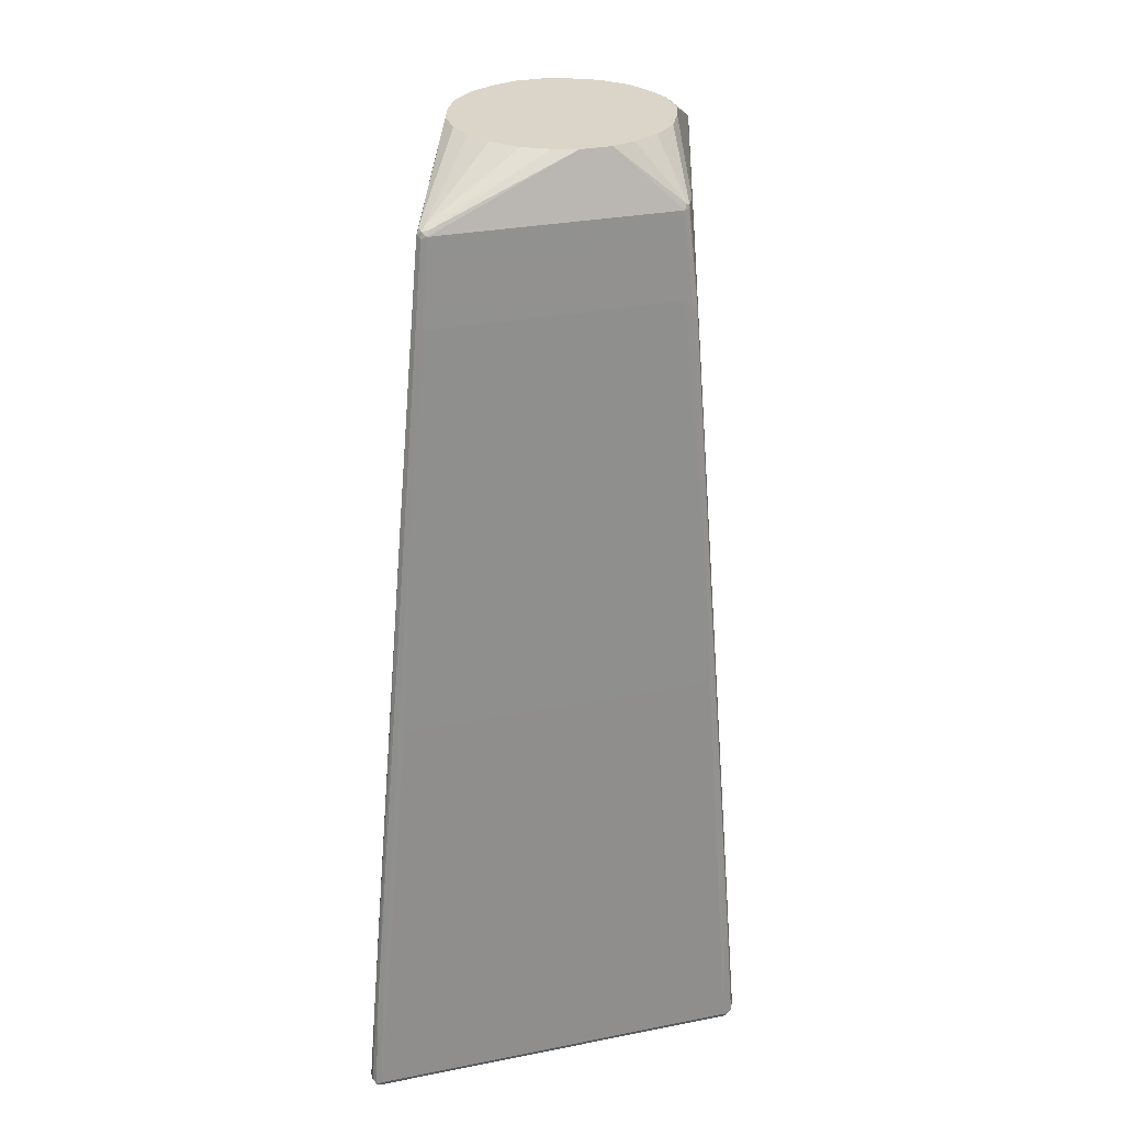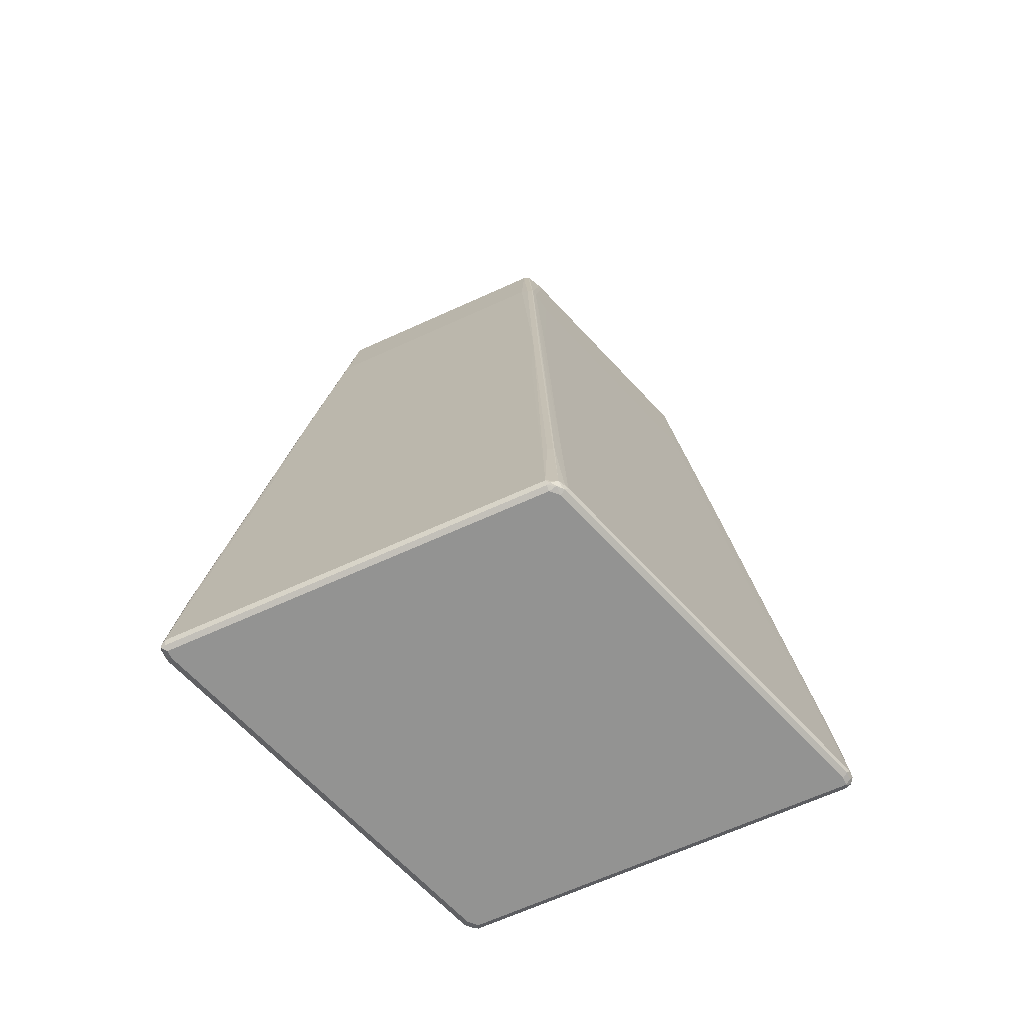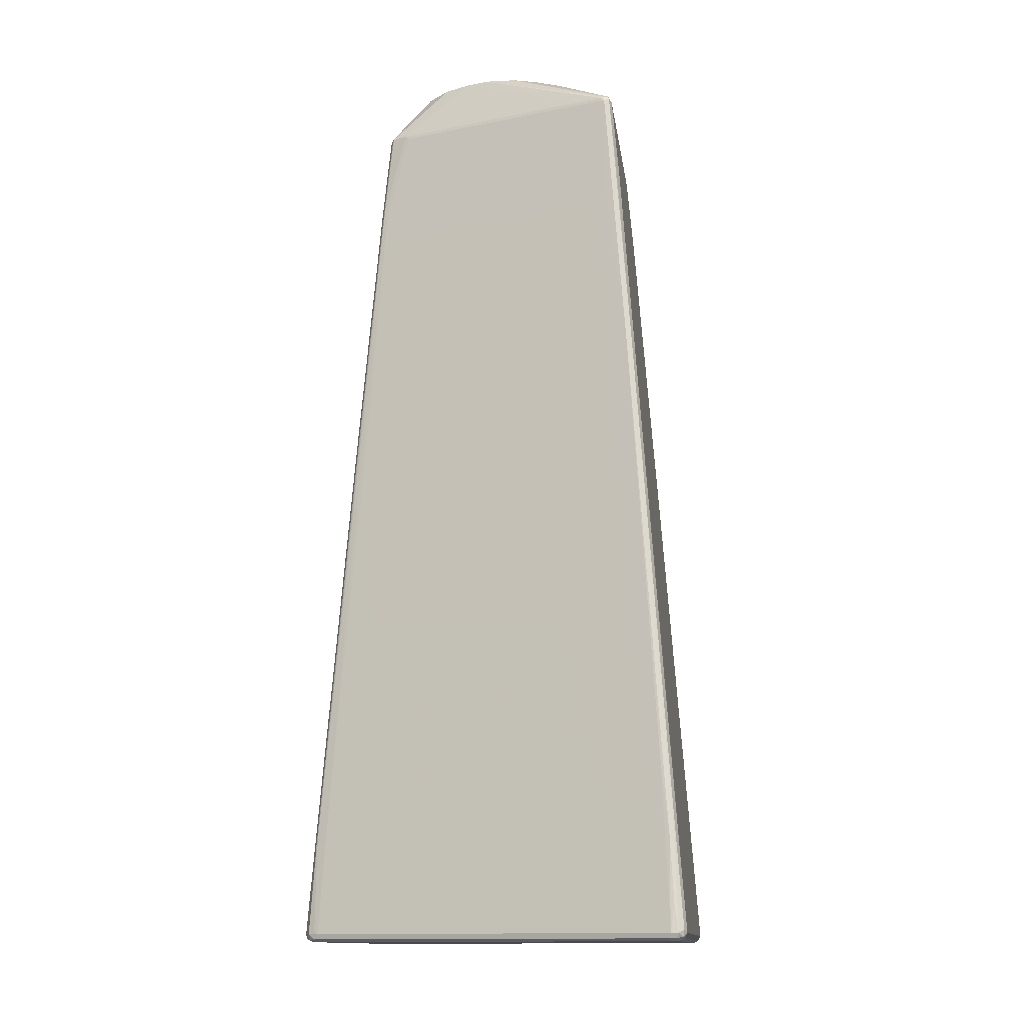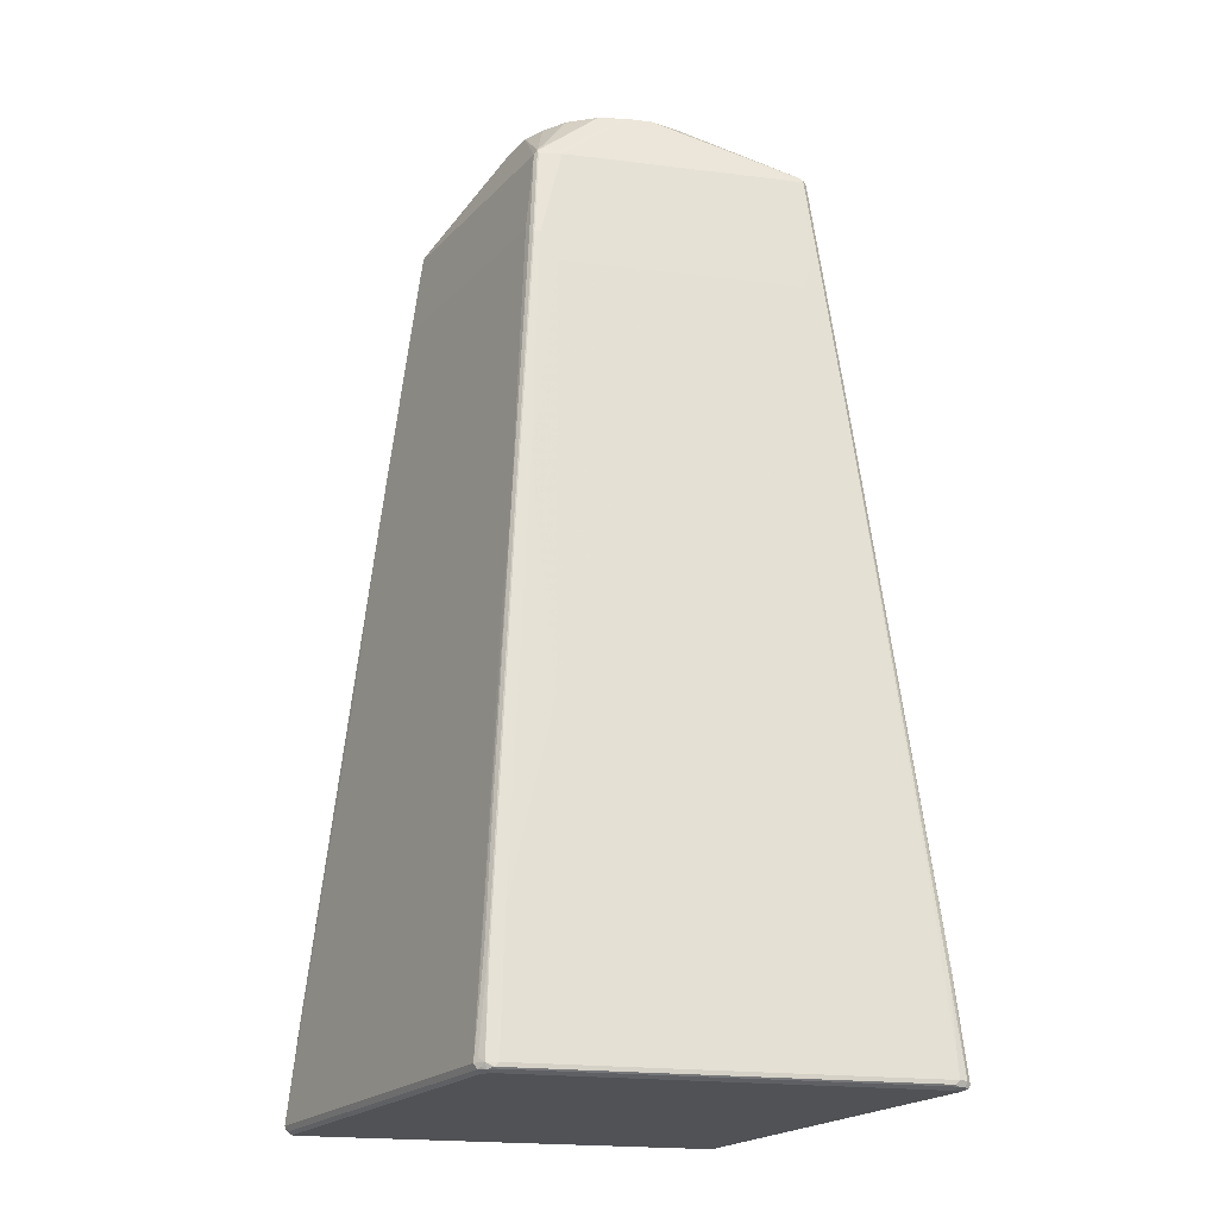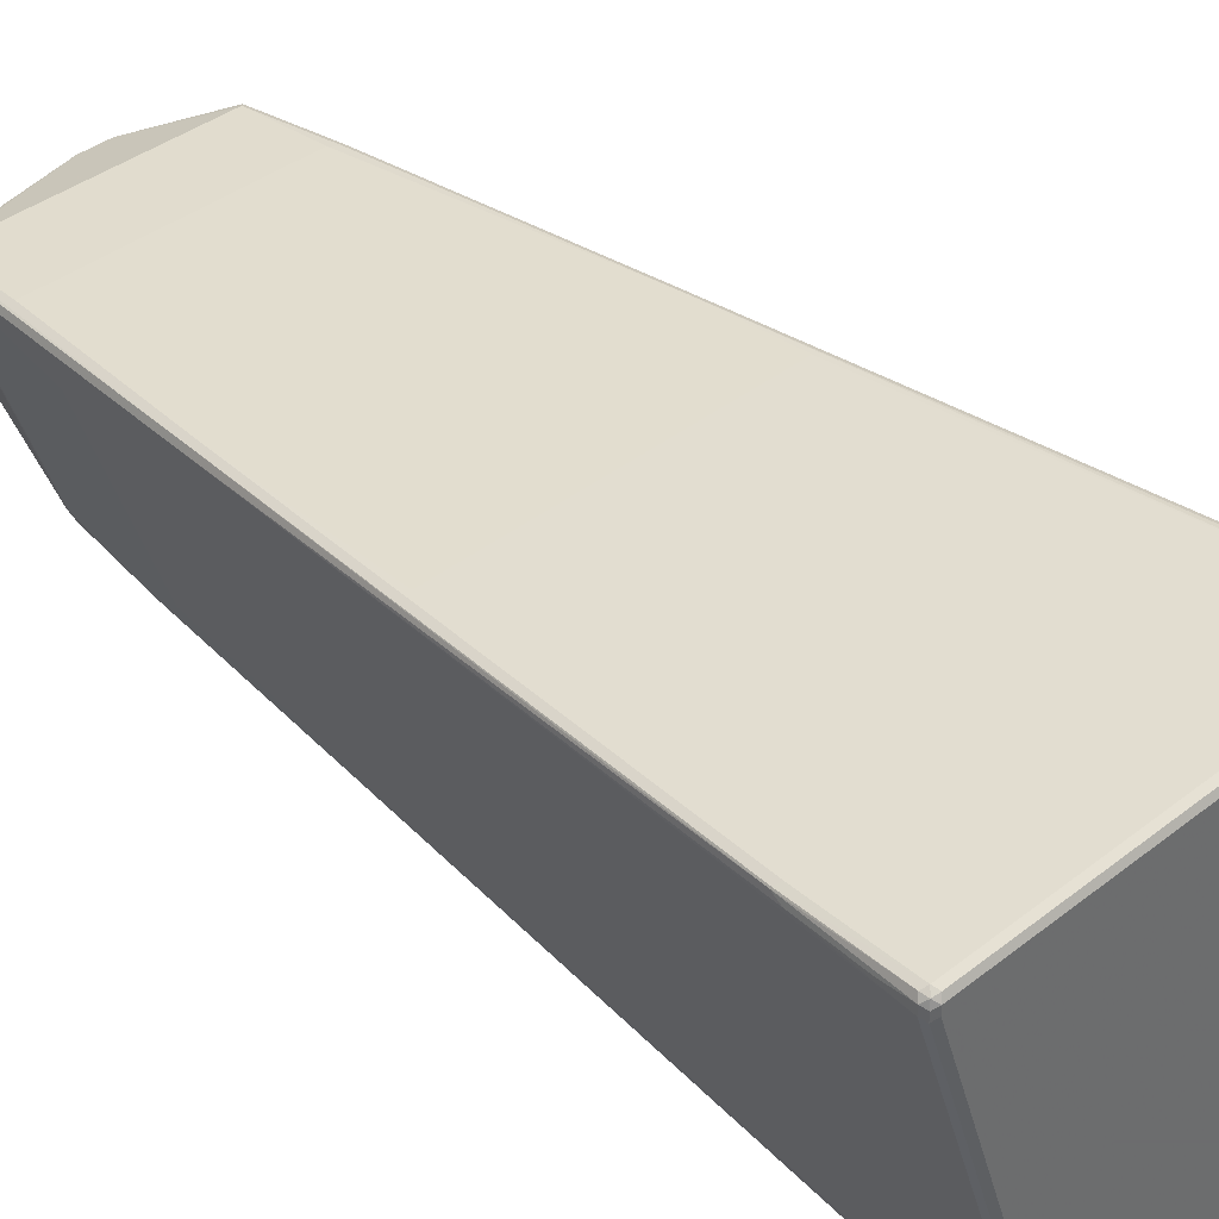
<metadata>
{"format":"obj","ext":"obj","renderer":"f3d","projection":"perspective","resolution":1024,"background":"white","views":[{"elev":29.2,"azim":163.6,"up":"+Y"},{"elev":-66.7,"azim":-155.5,"up":"+Y"},{"elev":-12.6,"azim":-82.8,"up":"+Y"},{"elev":-21.2,"azim":59.2,"up":"+Y"},{"elev":39.3,"azim":-44.2,"up":"+Z"}]}
</metadata>
<code>
v 0.3295 -0.8818 -0.2423
v 0.3295 -0.8818 -0.2326
v 0.3271 -0.8867 -0.2277
v 0.3262 -0.8883 -0.2423
v 0.3246 -0.8892 -0.2471
v 0.3262 -0.8852 -0.2487
v 0.3166 -0.7592 -0.2391
v 0.3198 -0.7656 -0.2326
v 0.2908 -0.8818 -0.1163
v 0.2689 -0.8867 -0.05328
v 0.3174 -0.8867 -0.1987
v 0.3101 -0.6784 -0.2229
v 0.3101 -0.7171 -0.2132
v 0.3004 -0.7171 -0.1841
v 0.2908 -0.7171 -0.1551
v 0.2972 -0.8883 -0.1453
v 0.3166 -0.8883 -0.2035
v 0.3262 -0.8883 -0.2326
v 0.3198 -0.8917 -0.2423
v 0.3198 -0.8883 -0.2487
v 0.3198 -0.8818 -0.252
v 0.3101 -0.7559 -0.2423
v 0.2422 -0.1163 -0.1938
v 0.2488 -0.1196 -0.1906
v 0.252 -0.1163 -0.1841
v 0.1744 -0.8818 0.2326
v 0.252 -0.7171 -0.03873
v 0.1914 -0.8867 0.1793
v 0.1712 -0.8883 0.2326
v 0.2488 -0.8883 -0
v 0.252 -0.1939 -0.1647
v 0.281 -0.4749 -0.1841
v 0.252 -0.4749 -0.09689
v 0.2908 -0.8917 -0.1453
v 0.3101 -0.8917 -0.2035
v 0.3198 -0.8917 -0.2326
v -0.155 -0.8917 -0.2423
v -0.155 -0.8883 -0.2487
v -0.155 -0.8818 -0.252
v 0.2617 -0.3683 -0.2132
v 0.2132 0.1356 -0.1744
v 0.21 0.239 -0.1615
v 0.2132 0.2422 -0.1551
v 0.2229 0.1259 -0.1551
v 0.2229 0.08716 -0.1453
v 0.168 -0.8818 0.2455
v 0.172 -0.8867 0.2374
v 0.1648 -0.7171 0.2229
v 0.1648 -0.7656 0.2326
v 0.1659 -0.8892 0.2423
v 0.1648 -0.8917 0.2326
v 0.2132 0.08716 -0.1163
v 0.1648 0.08716 0.02906
v 0.1648 -0.4749 0.1647
v -0.1648 -0.8917 -0.2326
v -0.1648 -0.8892 -0.2435
v -0.1599 -0.8867 -0.2495
v -0.168 -0.8818 -0.2455
v -0.1615 -0.7656 -0.2391
v -0.155 -0.7656 -0.2423
v -0.1453 -0.6299 -0.2326
v -0.126 -0.2423 -0.2035
v -0.126 -0.3683 -0.2132
v -0.0969 0.1356 -0.1744
v 0.2035 0.2422 -0.1647
v 0.2084 0.247 -0.1599
v 0.21 0.2487 -0.1518
v 0.1357 0.3156 0.01934
v 0.126 0.3156 0.04844
v 0.1648 0.2422 -0.009669
v 0.2132 0.2034 -0.1453
v 0.1599 -0.877 0.2495
v 0.155 -0.8818 0.252
v 0.1582 -0.8883 0.2487
v 0.1623 -0.8867 0.2471
v 0.1615 -0.7656 0.2391
v 0.1599 -0.7607 0.2399
v 0.155 -0.4749 0.1938
v 0.1357 -0.1939 0.1841
v 0.1453 -0.3973 0.2035
v 0.1421 -0.3973 0.21
v 0.155 -0.8917 0.2423
v 0.126 0.1647 0.126
v 0.126 0.08716 0.1453
v -0.2908 -0.8917 0.1453
v -0.21 -0.8883 -0.1195
v -0.1712 -0.8883 -0.2358
v -0.1696 -0.8867 -0.2399
v -0.1744 -0.8818 -0.2326
v -0.172 -0.877 -0.2374
v -0.1623 -0.7607 -0.2374
v -0.1324 -0.2423 -0.2003
v -0.1066 0.1259 -0.1744
v -0.1163 -0.1163 -0.1938
v -0.0969 0.2422 -0.1647
v 0.01935 0.3156 -0.1357
v 0.2002 0.2487 -0.1615
v 0.2035 0.2519 -0.1551
v 0.1357 0.3156 -0.01934
v 0.1213 0.3156 0.05772
v 0.1033 0.2487 0.1583
v 0.113 0.2487 0.1389
v 0.1163 0.2422 0.1357
v 0.126 0.2422 0.1066
v -0.3198 -0.8818 0.252
v 0.155 -0.7656 0.2423
v 0.1453 -0.6299 0.2326
v 0.126 -0.2423 0.2035
v 0.126 -0.3683 0.2132
v -0.3166 -0.8883 0.2487
v 0.1324 -0.2423 0.2003
v 0.1308 -0.2375 0.2011
v 0.1163 0.1259 0.1647
v 0.113 0.1259 0.1712
v -0.3198 -0.8917 0.2423
v 0.1163 0.1647 0.1551
v -0.3101 -0.8917 0.2035
v -0.3069 -0.8883 0.1712
v -0.2972 -0.8883 0.1421
v -0.2584 -0.8883 0.0258
v -0.2908 -0.8818 0.1163
v -0.252 -0.7171 0.03873
v -0.1648 -0.7171 -0.2229
v -0.1648 -0.7656 -0.2326
v -0.1623 -0.7123 -0.2277
v -0.1429 -0.3925 -0.2083
v -0.1139 0.1308 -0.1696
v -0.1332 -0.2375 -0.1987
v -0.113 0.1259 -0.1712
v -0.1033 0.2422 -0.1615
v -0.1001 0.2487 -0.1615
v -0.01935 0.3156 -0.1357
v 0.04845 0.3156 -0.126
v 0.07425 0.3156 -0.1131
v 0.07632 0.3156 -0.112
v 0.0807 0.3156 -0.1098
v 0.09045 0.3156 -0.1001
v 0.1098 0.3156 -0.08076
v 0.126 0.3156 -0.04844
v 0.1098 0.3156 0.08076
v 0.1017 0.247 0.1623
v 0.1033 0.2422 0.1615
v -0.3101 -0.7559 0.2423
v -0.3166 -0.7527 0.2391
v -0.3262 -0.8787 0.2487
v -0.3246 -0.8867 0.2471
v -0.2617 -0.3683 0.2132
v -0.2422 -0.1163 0.1938
v 0.1066 0.1259 0.1744
v 0.1163 -0.1163 0.1938
v 0.1114 0.1308 0.172
v 0.113 0.1647 0.1615
v -0.3198 -0.8917 0.2326
v -0.3262 -0.8883 0.2391
v -0.3262 -0.8883 0.2293
v -0.3295 -0.8818 0.2326
v -0.2908 -0.7171 0.1551
v -0.252 -0.4749 0.09689
v -0.1648 -0.4749 -0.1647
v -0.155 -0.4749 -0.1938
v -0.1357 -0.1939 -0.1841
v -0.1453 -0.3973 -0.2035
v -0.1163 0.1259 -0.1647
v -0.1163 0.1647 -0.1551
v -0.1139 0.2083 -0.1502
v -0.1042 0.247 -0.1599
v -0.0807 0.3156 -0.1098
v -0.07709 0.3156 -0.1116
v -0.07425 0.3156 -0.1131
v -0.04845 0.3156 -0.126
v 0.09045 0.3156 0.1001
v 0.0969 0.2422 0.1647
v 0.0807 0.3156 0.1098
v 0.07793 0.3156 0.1112
v 0.04845 0.3156 0.126
v 0.01935 0.3156 0.1357
v -0.3174 -0.751 0.2374
v -0.2488 -0.1131 0.1906
v -0.3295 -0.8818 0.2423
v -0.2132 0.1356 0.1744
v 0.0969 0.1356 0.1744
v -0.3271 -0.8479 0.2374
v -0.3198 -0.7656 0.2326
v -0.3101 -0.6784 0.2229
v -0.3101 -0.7171 0.2132
v -0.3004 -0.7171 0.1841
v -0.281 -0.4749 0.1841
v -0.252 -0.1939 0.1647
v -0.1648 0.08716 -0.02906
v -0.126 0.08716 -0.1453
v -0.126 0.1647 -0.126
v -0.1163 0.2422 -0.1357
v -0.1139 0.247 -0.1405
v -0.126 0.3156 -0.04844
v -0.1098 0.3156 -0.08076
v -0.09045 0.3156 -0.1001
v -0.2035 0.2422 0.1647
v -0.01935 0.3156 0.1357
v -0.252 -0.1163 0.1841
v -0.2197 0.1389 0.1712
v -0.21 0.2455 0.1615
v -0.2229 0.08716 0.1453
v -0.2132 0.08716 0.1163
v -0.1648 0.2422 0.009669
v -0.126 0.2422 -0.1066
v -0.1914 0.247 0.09205
v -0.1357 0.3156 -0.01934
v -0.2011 0.247 0.1211
v -0.2035 0.2487 0.1615
v -0.04845 0.3156 0.126
v -0.2084 0.2495 0.1599
v -0.2132 0.2422 0.1551
v -0.2229 0.1259 0.1551
v -0.21 0.2487 0.1551
v -0.2132 0.2034 0.1453
v -0.1357 0.3156 0.01934
v -0.2108 0.247 0.1502
v -0.0787 0.3156 0.1109
v -0.0807 0.3156 0.1098
v -0.09045 0.3156 0.1001
v -0.1098 0.3156 0.08076
v -0.126 0.3156 0.04844
f 1 2 3
f 114 142 151
f 114 152 142
f 113 152 114
f 113 116 152
f 111 151 112
f 111 114 151
f 110 146 115
f 109 148 147
f 109 180 148
f 109 181 180
f 109 150 181
f 108 150 109
f 108 149 150
f 108 151 149
f 108 112 151
f 106 108 107
f 105 148 143
f 105 147 148
f 105 146 110
f 105 145 146
f 105 144 145
f 105 143 144
f 103 152 116
f 115 146 154
f 115 154 155
f 115 155 153
f 117 153 155
f 130 166 131
f 127 162 163
f 127 130 129
f 127 166 130
f 127 165 166
f 127 192 165
f 127 164 192
f 127 163 164
f 126 162 127
f 123 126 125
f 123 162 126
f 103 142 152
f 123 163 162
f 123 160 161
f 123 159 160
f 122 159 123
f 122 158 159
f 122 157 158
f 121 157 122
f 121 156 157
f 119 121 120
f 119 156 121
f 118 156 119
f 118 155 156
f 123 161 163
f 131 166 167
f 101 140 141
f 101 142 103
f 86 89 87
f 86 121 89
f 86 120 121
f 85 120 86
f 85 119 120
f 85 118 119
f 85 155 118
f 85 117 155
f 83 113 84
f 83 116 113
f 83 103 116
f 83 104 103
f 81 114 111
f 80 114 81
f 80 113 114
f 79 84 113
f 77 108 106
f 77 112 108
f 76 112 77
f 76 111 112
f 76 81 111
f 74 115 82
f 74 110 115
f 89 121 122
f 89 122 123
f 89 123 124
f 89 124 91
f 101 141 142
f 100 140 101
f 98 139 99
f 98 138 139
f 98 137 138
f 98 136 137
f 98 134 135
f 98 133 134
f 97 133 98
f 96 133 97
f 95 131 132
f 101 103 102
f 95 130 131
f 93 129 130
f 92 129 93
f 92 127 129
f 92 128 127
f 91 128 92
f 91 127 128
f 91 126 127
f 91 125 126
f 91 123 125
f 91 124 123
f 89 91 90
f 93 130 95
f 131 167 168
f 131 168 169
f 131 169 170
f 194 217 207
f 194 208 217
f 194 206 208
f 193 206 194
f 193 204 206
f 193 205 204
f 192 205 193
f 191 204 205
f 189 191 190
f 189 204 191
f 189 203 204
f 188 203 189
f 188 202 203
f 188 199 202
f 185 187 186
f 185 188 187
f 184 188 185
f 184 199 188
f 183 199 184
f 180 201 200
f 180 197 201
f 178 201 199
f 178 200 201
f 197 198 209
f 197 209 201
f 198 210 211
f 198 211 209
f 212 214 217
f 211 216 214
f 211 222 216
f 211 221 222
f 211 220 221
f 211 219 220
f 211 218 219
f 210 218 211
f 208 212 217
f 207 214 216
f 207 217 214
f 178 180 200
f 206 212 208
f 204 215 212
f 203 215 204
f 202 215 203
f 202 212 215
f 202 213 212
f 201 214 212
f 201 211 214
f 201 209 211
f 199 213 202
f 199 212 213
f 199 201 212
f 204 212 206
f 177 199 183
f 177 178 199
f 177 182 179
f 156 182 183
f 156 179 182
f 154 156 155
f 154 179 156
f 149 181 150
f 149 172 181
f 148 180 178
f 146 179 154
f 145 177 179
f 145 179 146
f 144 178 177
f 156 183 184
f 144 148 178
f 143 148 144
f 141 176 172
f 141 175 176
f 141 174 175
f 141 173 174
f 141 171 173
f 141 151 142
f 141 149 151
f 141 172 149
f 140 171 141
f 131 170 132
f 144 177 145
f 73 147 105
f 156 184 185
f 156 186 157
f 177 183 182
f 172 180 181
f 172 197 180
f 172 198 197
f 172 176 198
f 166 196 167
f 166 195 196
f 166 194 195
f 166 193 194
f 165 193 166
f 165 192 193
f 156 185 186
f 164 205 192
f 163 191 164
f 163 190 191
f 161 190 163
f 159 161 160
f 159 190 161
f 159 189 190
f 158 189 159
f 158 188 189
f 158 187 188
f 158 186 187
f 157 186 158
f 164 191 205
f 73 109 147
f 98 135 136
f 73 107 108
f 25 44 45
f 25 43 44
f 25 42 43
f 24 42 25
f 23 42 24
f 23 41 42
f 23 64 41
f 23 94 64
f 23 63 94
f 23 40 63
f 21 23 22
f 21 40 23
f 21 63 40
f 21 39 63
f 20 39 21
f 20 38 39
f 19 38 20
f 73 108 109
f 19 55 37
f 19 85 55
f 19 117 85
f 19 153 117
f 19 115 153
f 25 45 31
f 26 46 47
f 26 47 28
f 26 27 48
f 39 62 63
f 39 61 62
f 39 60 61
f 39 59 60
f 39 58 59
f 39 57 58
f 38 57 39
f 38 56 57
f 37 56 38
f 37 55 56
f 31 33 32
f 19 82 115
f 31 54 33
f 31 52 53
f 31 45 52
f 30 51 34
f 29 51 30
f 29 50 51
f 29 47 50
f 28 47 29
f 27 54 48
f 27 33 54
f 26 49 46
f 26 48 49
f 31 53 54
f 19 51 82
f 19 34 51
f 19 35 34
f 5 20 6
f 5 19 20
f 4 19 5
f 4 36 19
f 4 18 36
f 3 18 4
f 3 17 18
f 3 16 17
f 3 11 16
f 2 27 9
f 2 15 27
f 6 20 21
f 2 14 15
f 2 12 13
f 2 8 12
f 2 11 3
f 2 10 11
f 2 9 10
f 1 8 2
f 1 7 8
f 1 6 7
f 1 5 6
f 1 4 5
f 1 3 4
f 2 13 14
f 41 64 95
f 6 21 7
f 7 22 23
f 19 36 35
f 17 36 18
f 17 35 36
f 16 35 17
f 16 34 35
f 16 30 34
f 15 33 27
f 14 33 15
f 14 32 33
f 13 32 14
f 13 31 32
f 7 21 22
f 12 31 13
f 10 26 28
f 10 16 11
f 10 30 16
f 10 29 30
f 10 28 29
f 9 27 26
f 9 26 10
f 8 25 12
f 7 25 8
f 7 24 25
f 7 23 24
f 12 25 31
f 41 95 65
f 19 37 38
f 42 65 66
f 68 195 194
f 68 196 195
f 68 167 196
f 68 168 167
f 68 169 168
f 68 170 169
f 68 132 170
f 68 96 132
f 68 133 96
f 68 134 133
f 68 135 134
f 68 136 135
f 68 137 136
f 68 138 137
f 68 139 138
f 68 99 139
f 67 99 68
f 67 98 99
f 66 98 67
f 66 97 98
f 65 97 66
f 65 96 97
f 65 132 96
f 68 194 207
f 68 207 216
f 68 216 222
f 68 222 221
f 73 106 107
f 73 77 106
f 73 110 74
f 73 105 110
f 72 77 73
f 70 104 83
f 41 65 42
f 69 103 104
f 69 102 103
f 69 101 102
f 69 100 101
f 65 95 132
f 68 100 69
f 68 171 140
f 68 173 171
f 68 174 173
f 68 175 174
f 68 176 175
f 68 198 176
f 68 210 198
f 68 218 210
f 68 219 218
f 68 220 219
f 68 221 220
f 68 140 100
f 64 94 93
f 69 104 70
f 62 94 63
f 49 81 76
f 49 80 81
f 48 80 49
f 48 113 80
f 48 79 113
f 48 78 79
f 48 54 78
f 46 77 72
f 46 76 77
f 46 49 76
f 46 50 47
f 50 82 51
f 46 75 50
f 46 73 74
f 46 72 73
f 45 71 52
f 43 45 44
f 43 71 45
f 43 70 71
f 43 69 70
f 43 67 68
f 43 66 67
f 42 66 43
f 64 93 95
f 46 74 75
f 50 75 74
f 43 68 69
f 52 71 70
f 50 74 82
f 62 92 93
f 59 62 60
f 59 92 62
f 59 91 92
f 58 91 59
f 58 90 91
f 58 89 90
f 58 87 89
f 58 88 87
f 56 58 57
f 60 62 61
f 56 87 88
f 52 70 53
f 56 88 58
f 53 70 83
f 53 83 84
f 53 84 54
f 62 93 94
f 54 79 78
f 55 85 86
f 55 86 87
f 54 84 79
f 55 87 56

</code>
